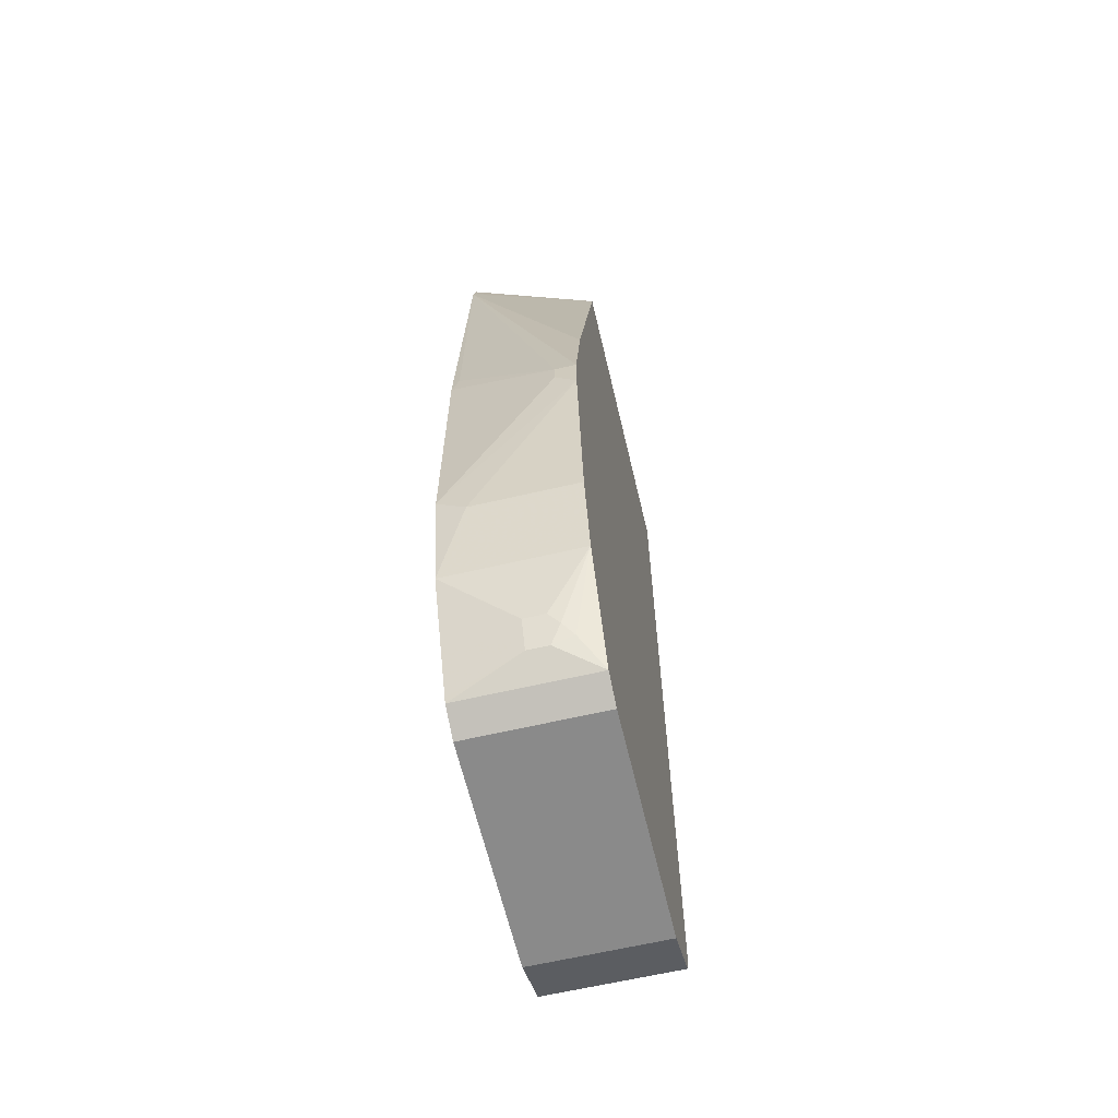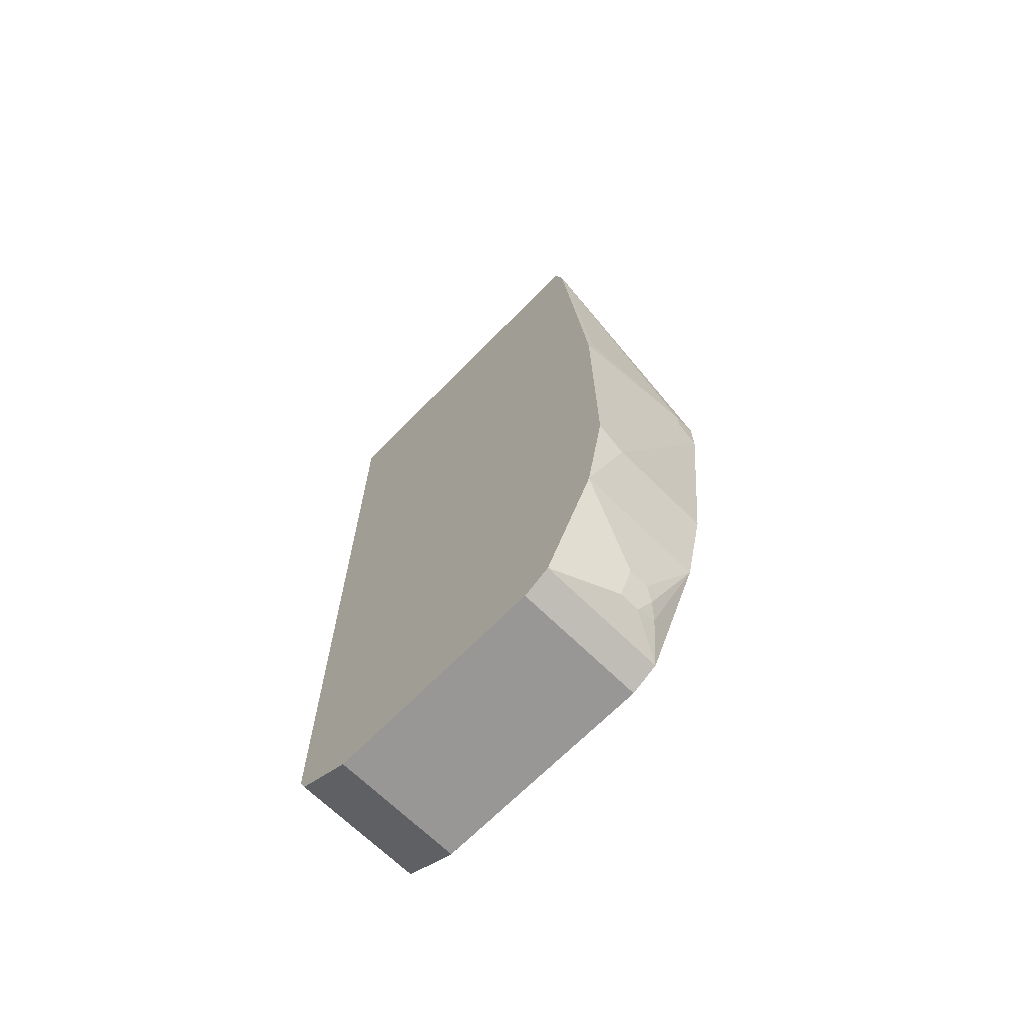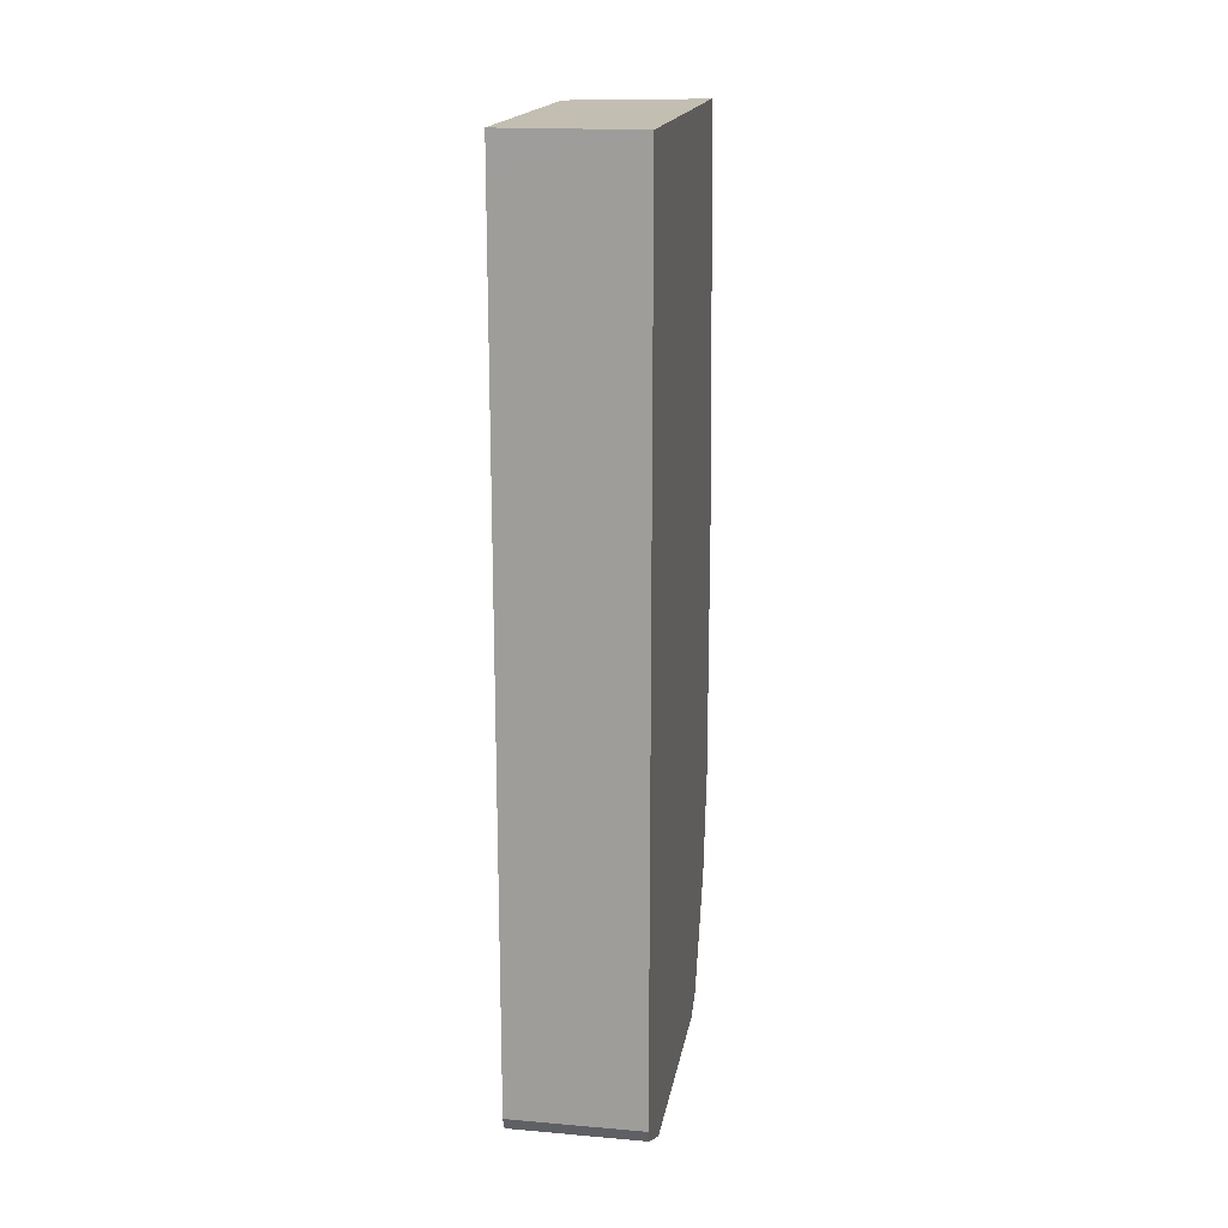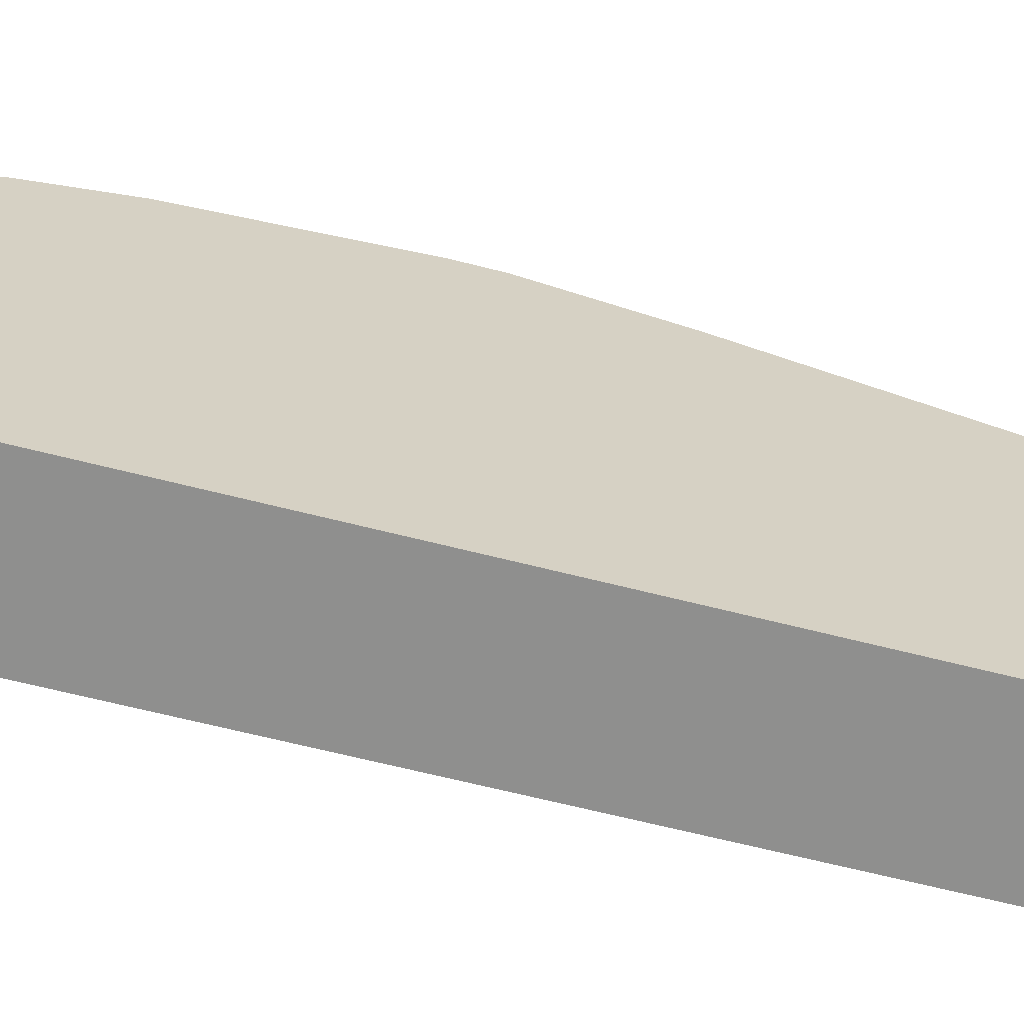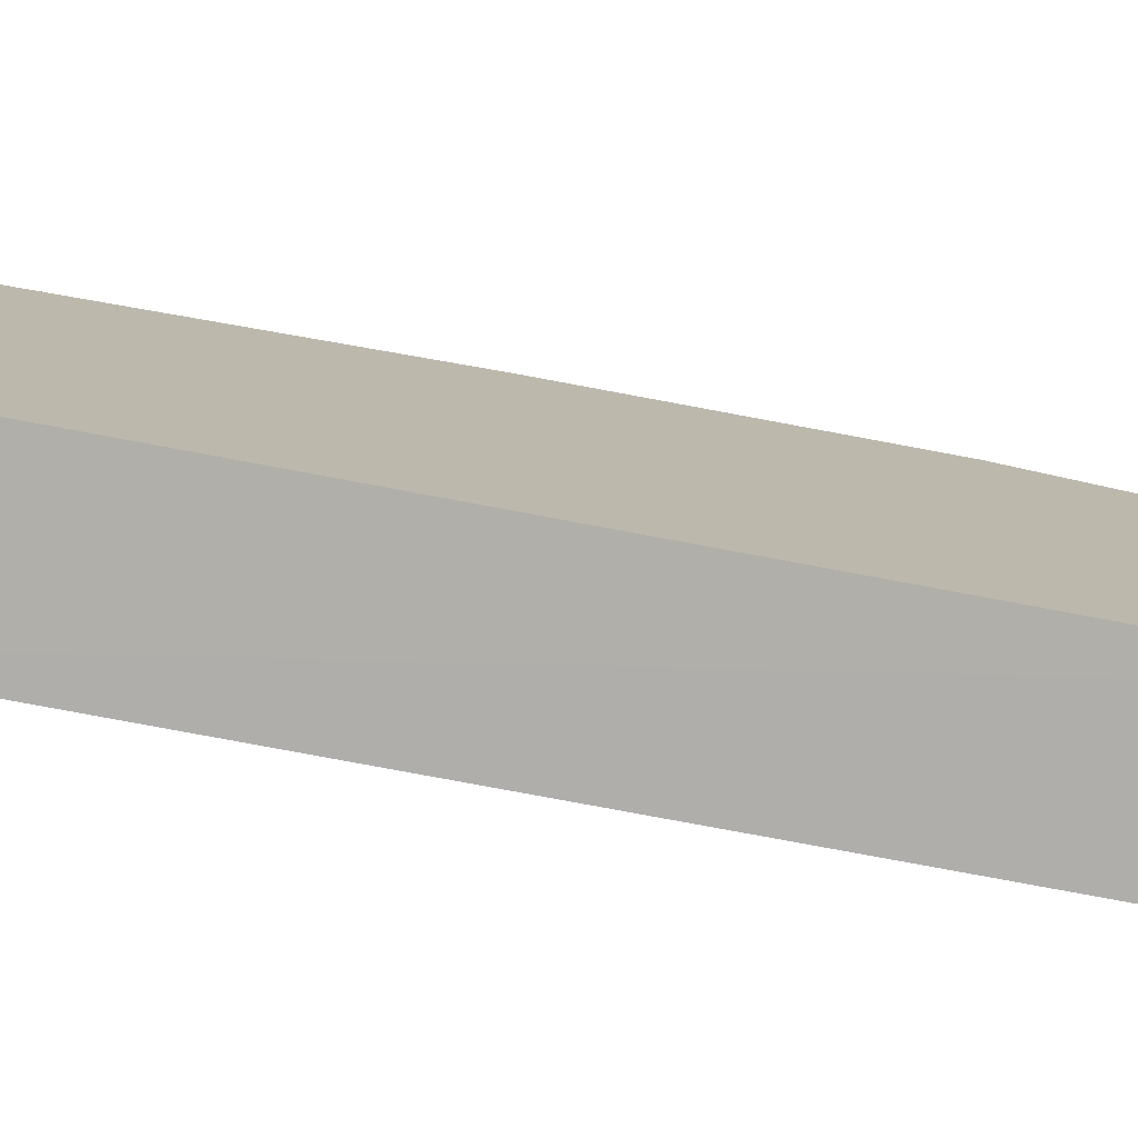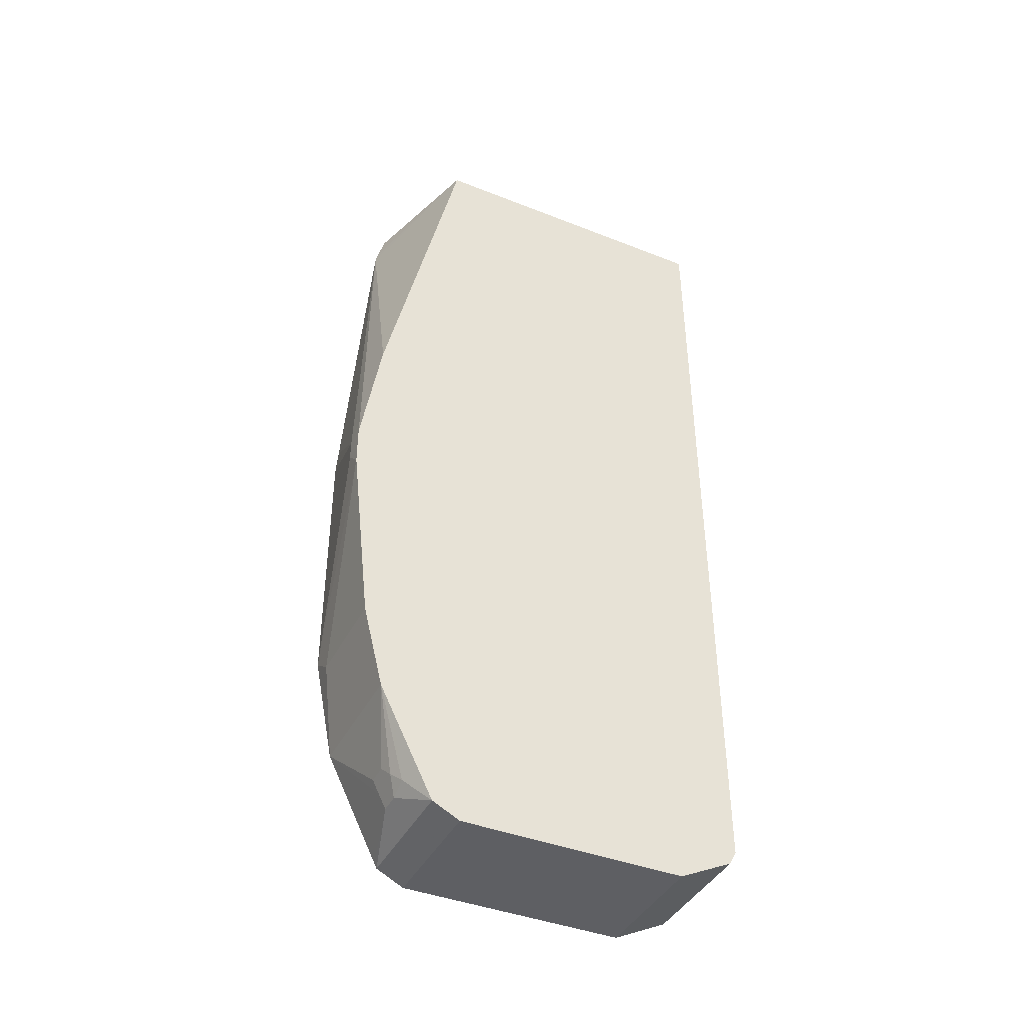
<metadata>
{"format":"obj","ext":"obj","renderer":"f3d","projection":"perspective","resolution":1024,"background":"white","views":[{"elev":-63.5,"azim":-166.7,"up":"+Z"},{"elev":-68.2,"azim":135.5,"up":"+Z"},{"elev":17.5,"azim":9.6,"up":"+Z"},{"elev":-65.2,"azim":-104.4,"up":"+Y"},{"elev":-77.9,"azim":79.4,"up":"+Y"},{"elev":-41.6,"azim":-115.4,"up":"+Z"}]}
</metadata>
<code>
v 0.2459 -0.1477 -0.06565
v 0.2459 -0.1477 -0.04939
v 0.2459 -0.1476 -0.7053
v 0.3503 -0.1476 -0.7053
v 0.3503 -0.1476 -0.0192
v 0.2459 -0.1476 -0.0192
v 0.2459 -0.1475 -0.7055
v 0.3503 -0.1421 -0.7163
v 0.3503 0.1347 -0.0192
v 0.2459 0.1006 -0.0192
v 0.2459 -0.1421 -0.7163
v 0.3503 -0.1101 -0.7323
v 0.3503 0.1401 -0.03968
v 0.3503 0.1422 -0.04855
v 0.2459 0.164 -0.2953
v 0.2459 -0.115 -0.7299
v 0.2461 -0.0984 -0.7382
v 0.3503 -0.0984 -0.7382
v 0.3503 0.1423 -0.04925
v 0.2459 0.1804 -0.3937
v 0.2459 -0.09836 -0.7381
v 0.2459 -0.08201 -0.7382
v 0.3503 0.08199 -0.7382
v 0.3503 0.164 -0.3445
v 0.3445 0.164 -0.3281
v 0.2625 0.1804 -0.3937
v 0.2459 0.1804 -0.4265
v 0.2459 0.08199 -0.7382
v 0.2459 0.09282 -0.7327
v 0.3503 0.09294 -0.7327
v 0.3503 0.164 -0.5577
v 0.2625 0.1804 -0.4101
v 0.2461 0.1804 -0.4265
v 0.2459 0.164 -0.5741
v 0.2459 0.1038 -0.7273
v 0.3503 0.1039 -0.7272
v 0.3503 0.1476 -0.6397
v 0.3281 0.164 -0.5741
v 0.2459 0.1476 -0.6397
v 0.2459 0.1039 -0.7272
v 0.2953 0.1203 -0.7108
v 0.3503 0.1058 -0.7233
v 0.3503 0.1367 -0.6616
v 0.2953 0.1257 -0.6999
v 0.2953 0.1312 -0.6889
v 0.2789 0.1312 -0.6889
v 0.2707 0.1271 -0.6971
v 0.2459 0.1475 -0.6399
v 0.2459 0.1093 -0.7163
v 0.2625 0.121 -0.7053
v 0.2789 0.1203 -0.7108
v 0.3503 0.1222 -0.6905
v 0.2459 0.1367 -0.6616
v 0.2459 0.1202 -0.6945
v 0.2459 0.1312 -0.6726
f 23 35 30
f 24 26 25
f 24 31 32
f 31 37 38
f 27 33 38
f 27 38 34
f 30 35 36
f 31 38 33
f 24 32 26
f 23 29 35
f 19 25 26
f 20 33 27
f 20 32 33
f 20 26 32
f 19 26 20
f 19 24 25
f 17 23 18
f 17 28 23
f 17 22 28
f 17 21 22
f 16 21 17
f 31 33 32
f 15 19 20
f 23 28 29
f 34 38 37
f 40 50 51
f 35 40 36
f 14 19 15
f 50 55 53
f 50 54 55
f 49 54 50
f 48 50 53
f 47 50 48
f 47 51 50
f 45 47 46
f 44 47 45
f 43 52 44
f 42 44 52
f 34 37 39
f 41 44 42
f 41 51 47
f 40 49 50
f 39 47 48
f 39 46 47
f 37 46 39
f 37 45 46
f 37 44 45
f 37 43 44
f 36 51 41
f 36 40 51
f 36 41 42
f 41 47 44
f 12 17 18
f 4 18 23
f 11 16 12
f 1 3 4
f 1 7 3
f 1 11 7
f 1 16 11
f 1 21 16
f 1 22 21
f 1 28 22
f 1 29 28
f 1 35 29
f 1 40 35
f 1 49 40
f 1 54 49
f 1 55 54
f 1 53 55
f 1 48 53
f 1 39 48
f 1 34 39
f 1 27 34
f 1 20 27
f 1 15 20
f 1 6 10
f 1 2 6
f 12 16 17
f 1 4 5
f 1 5 2
f 1 10 15
f 3 7 4
f 2 5 6
f 10 13 14
f 8 11 12
f 7 11 8
f 5 10 6
f 5 9 10
f 4 9 5
f 4 13 9
f 4 14 13
f 4 19 14
f 4 24 19
f 9 13 10
f 4 37 31
f 4 7 8
f 4 31 24
f 4 8 12
f 4 12 18
f 4 23 30
f 10 14 15
f 4 36 42
f 4 42 52
f 4 52 43
f 4 43 37
f 4 30 36

</code>
